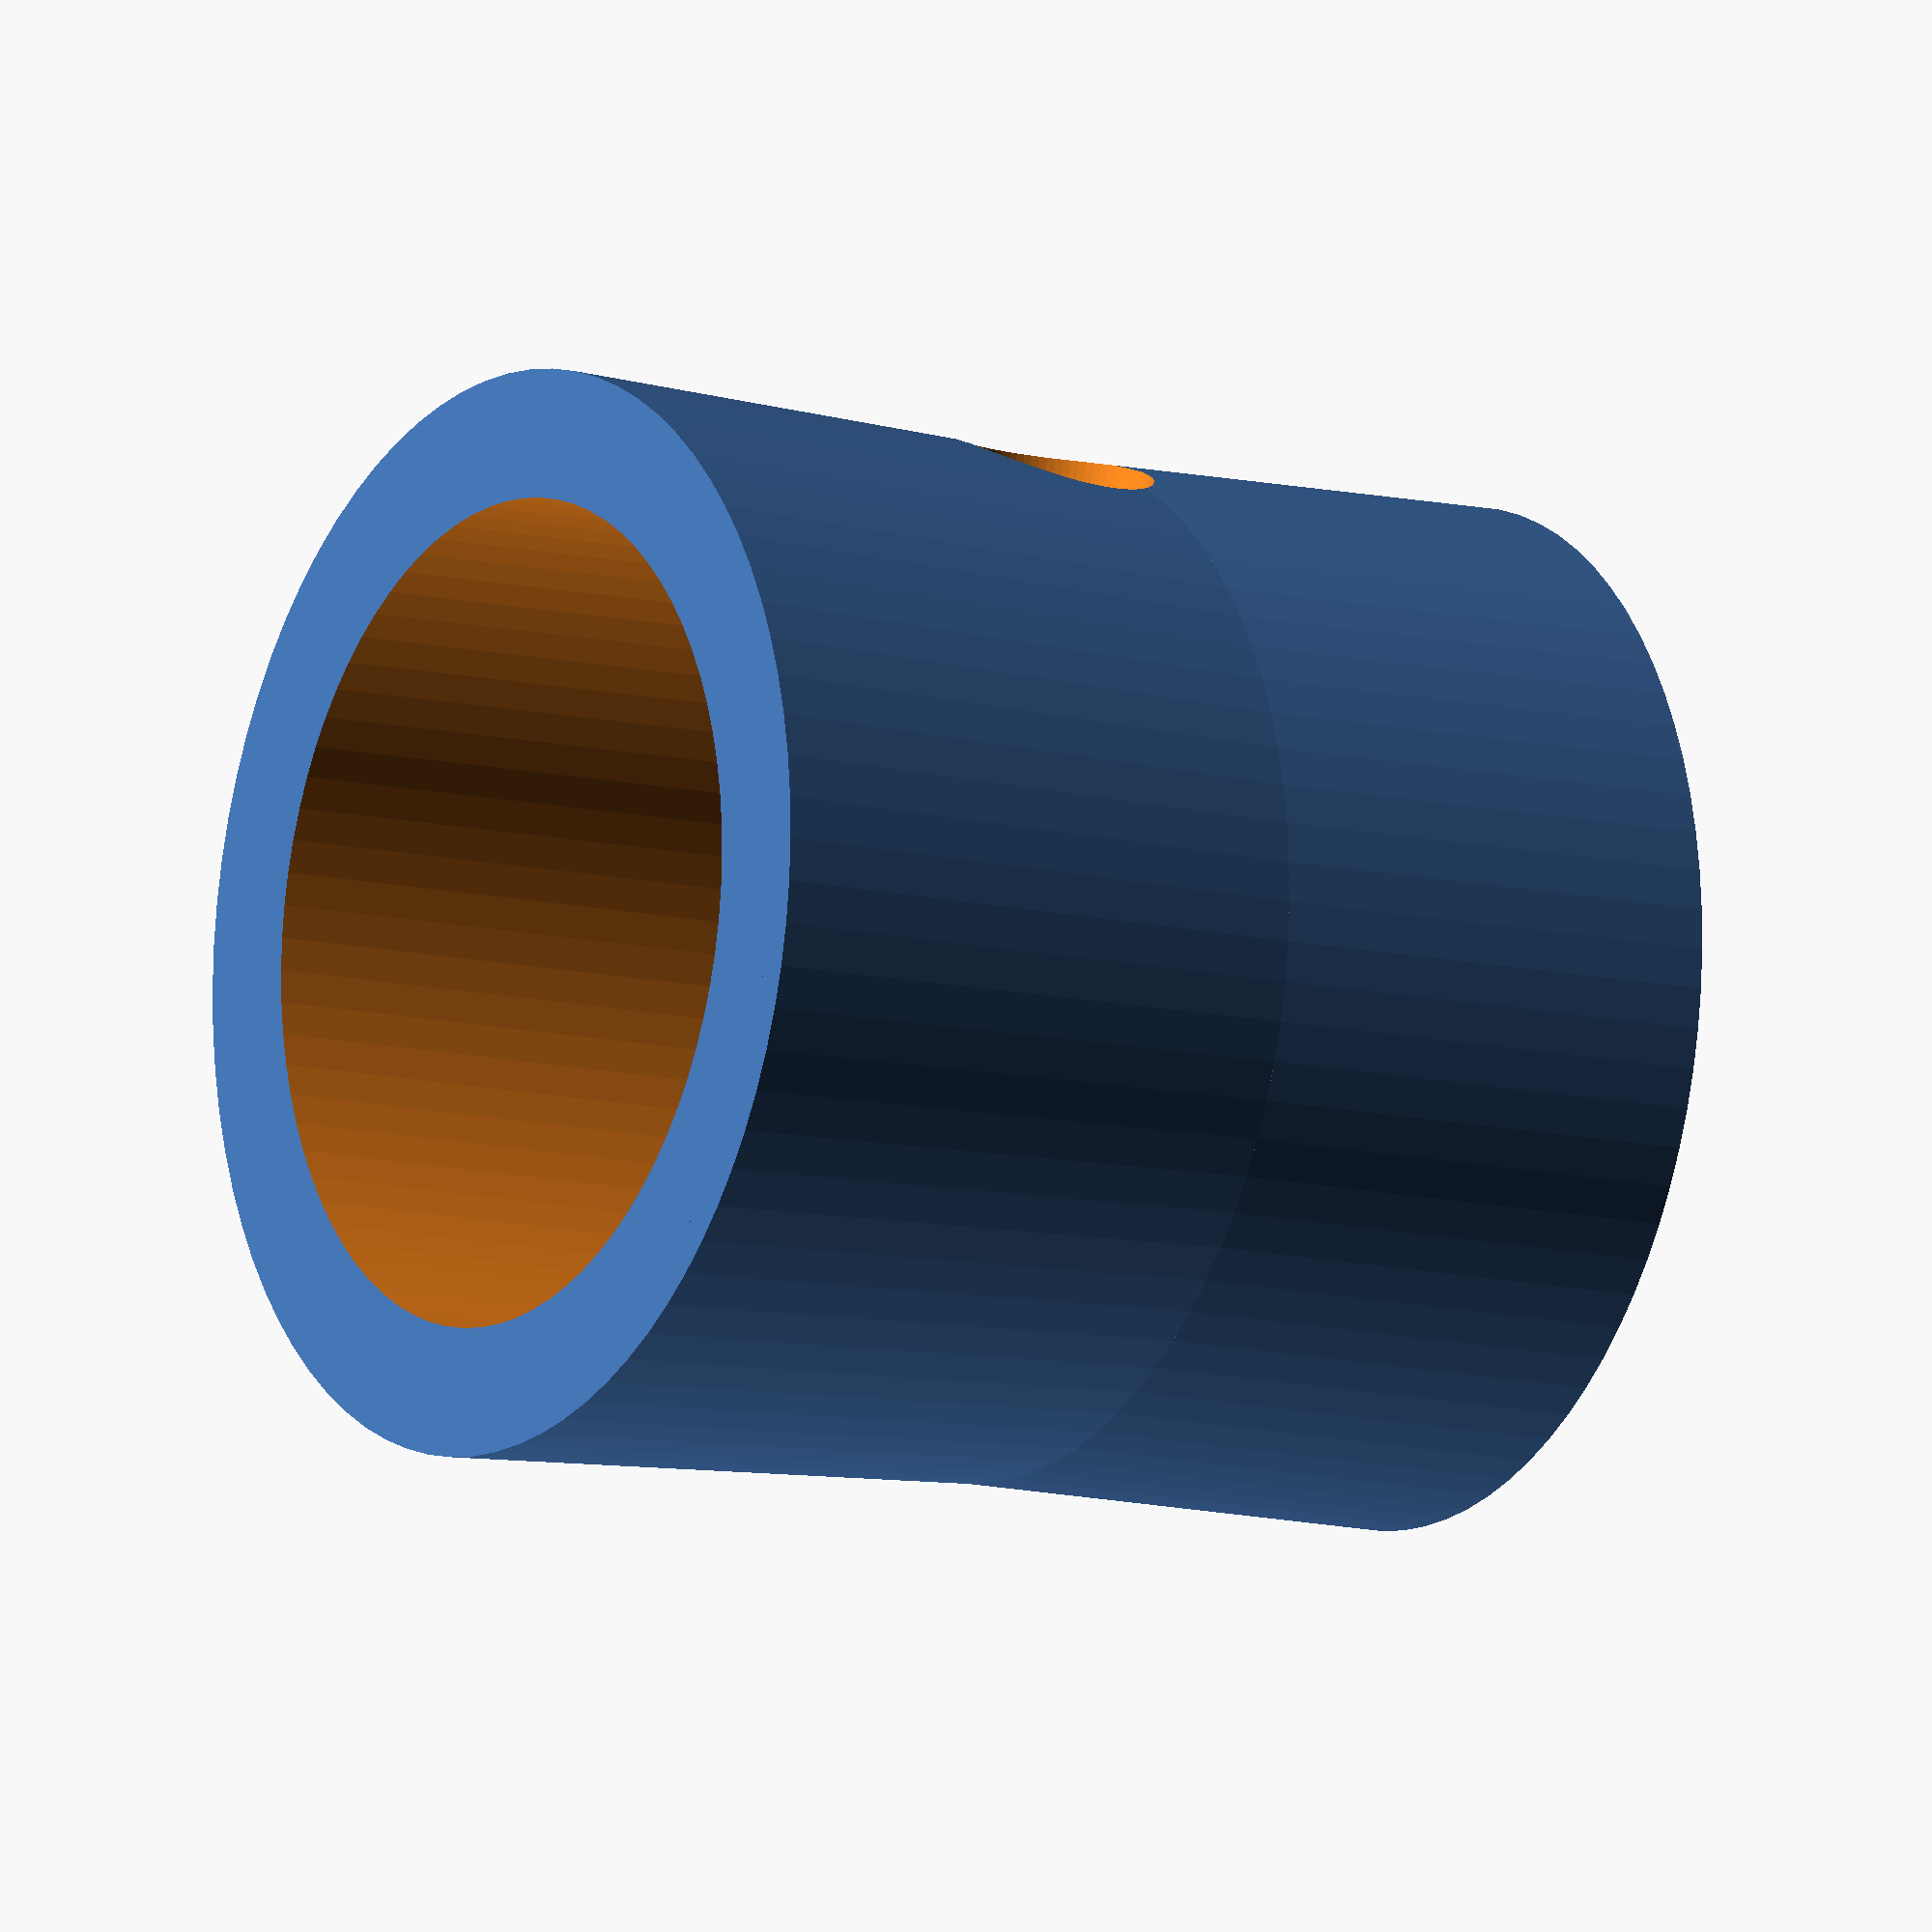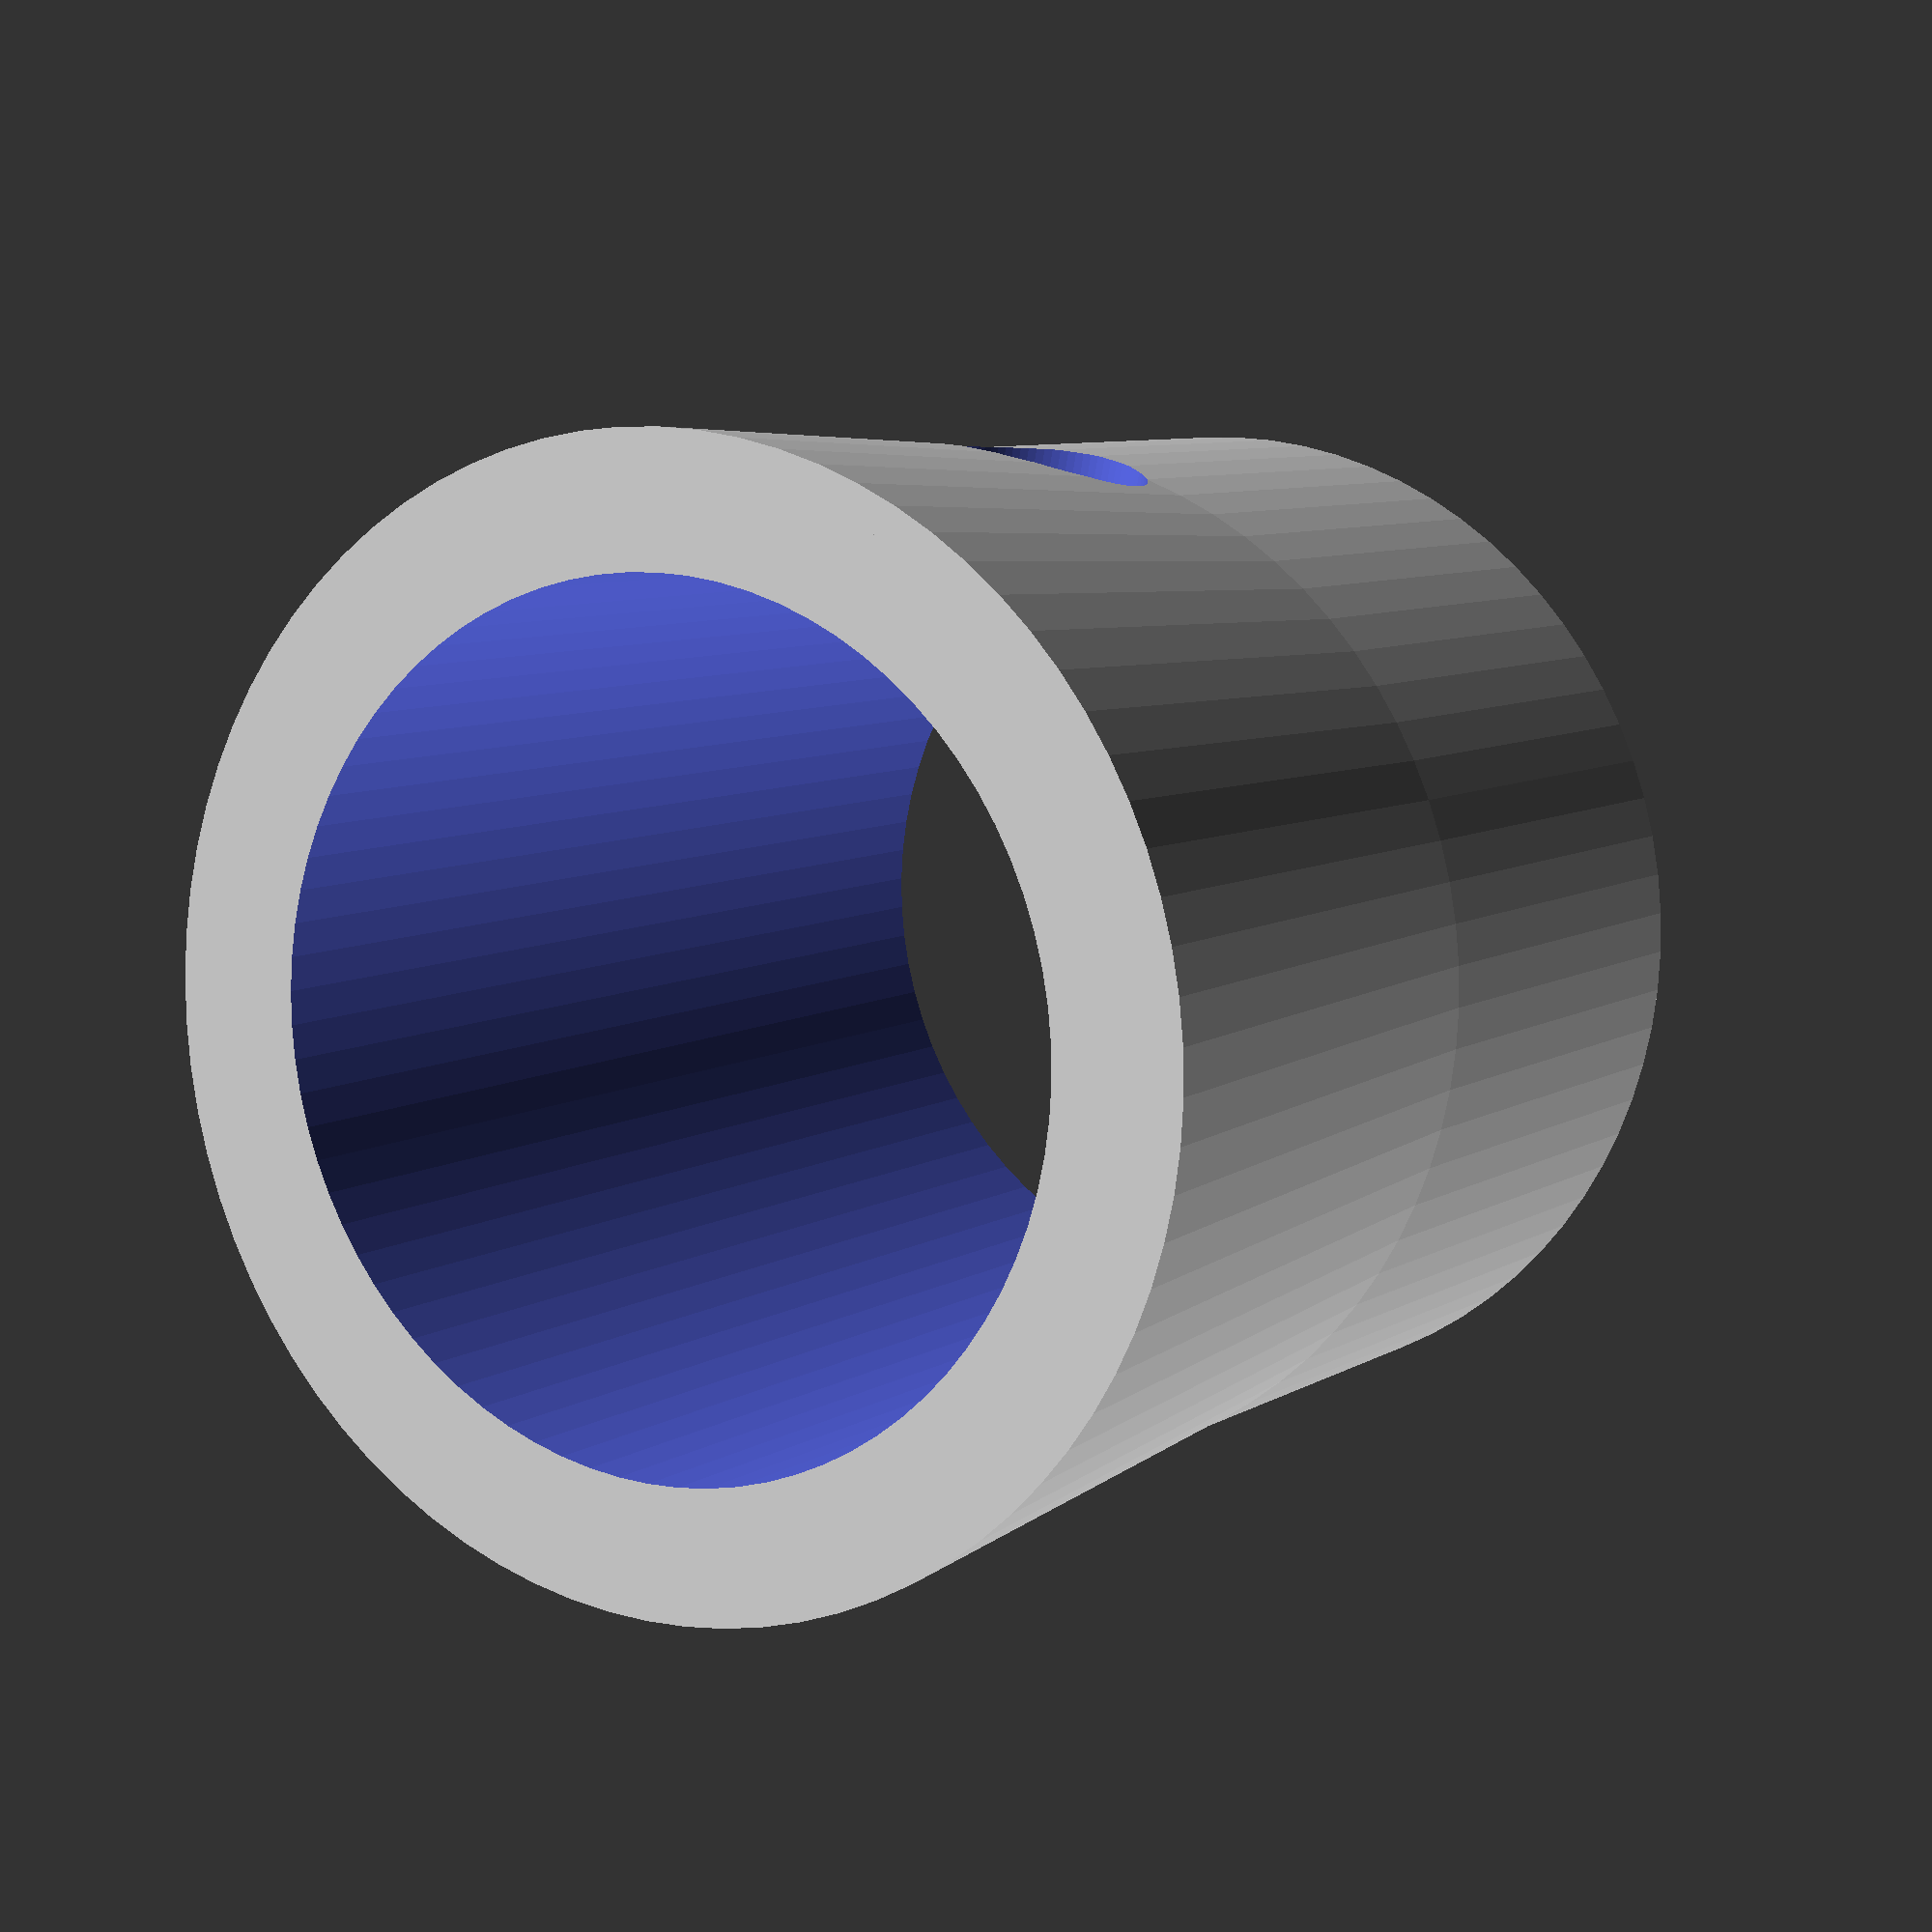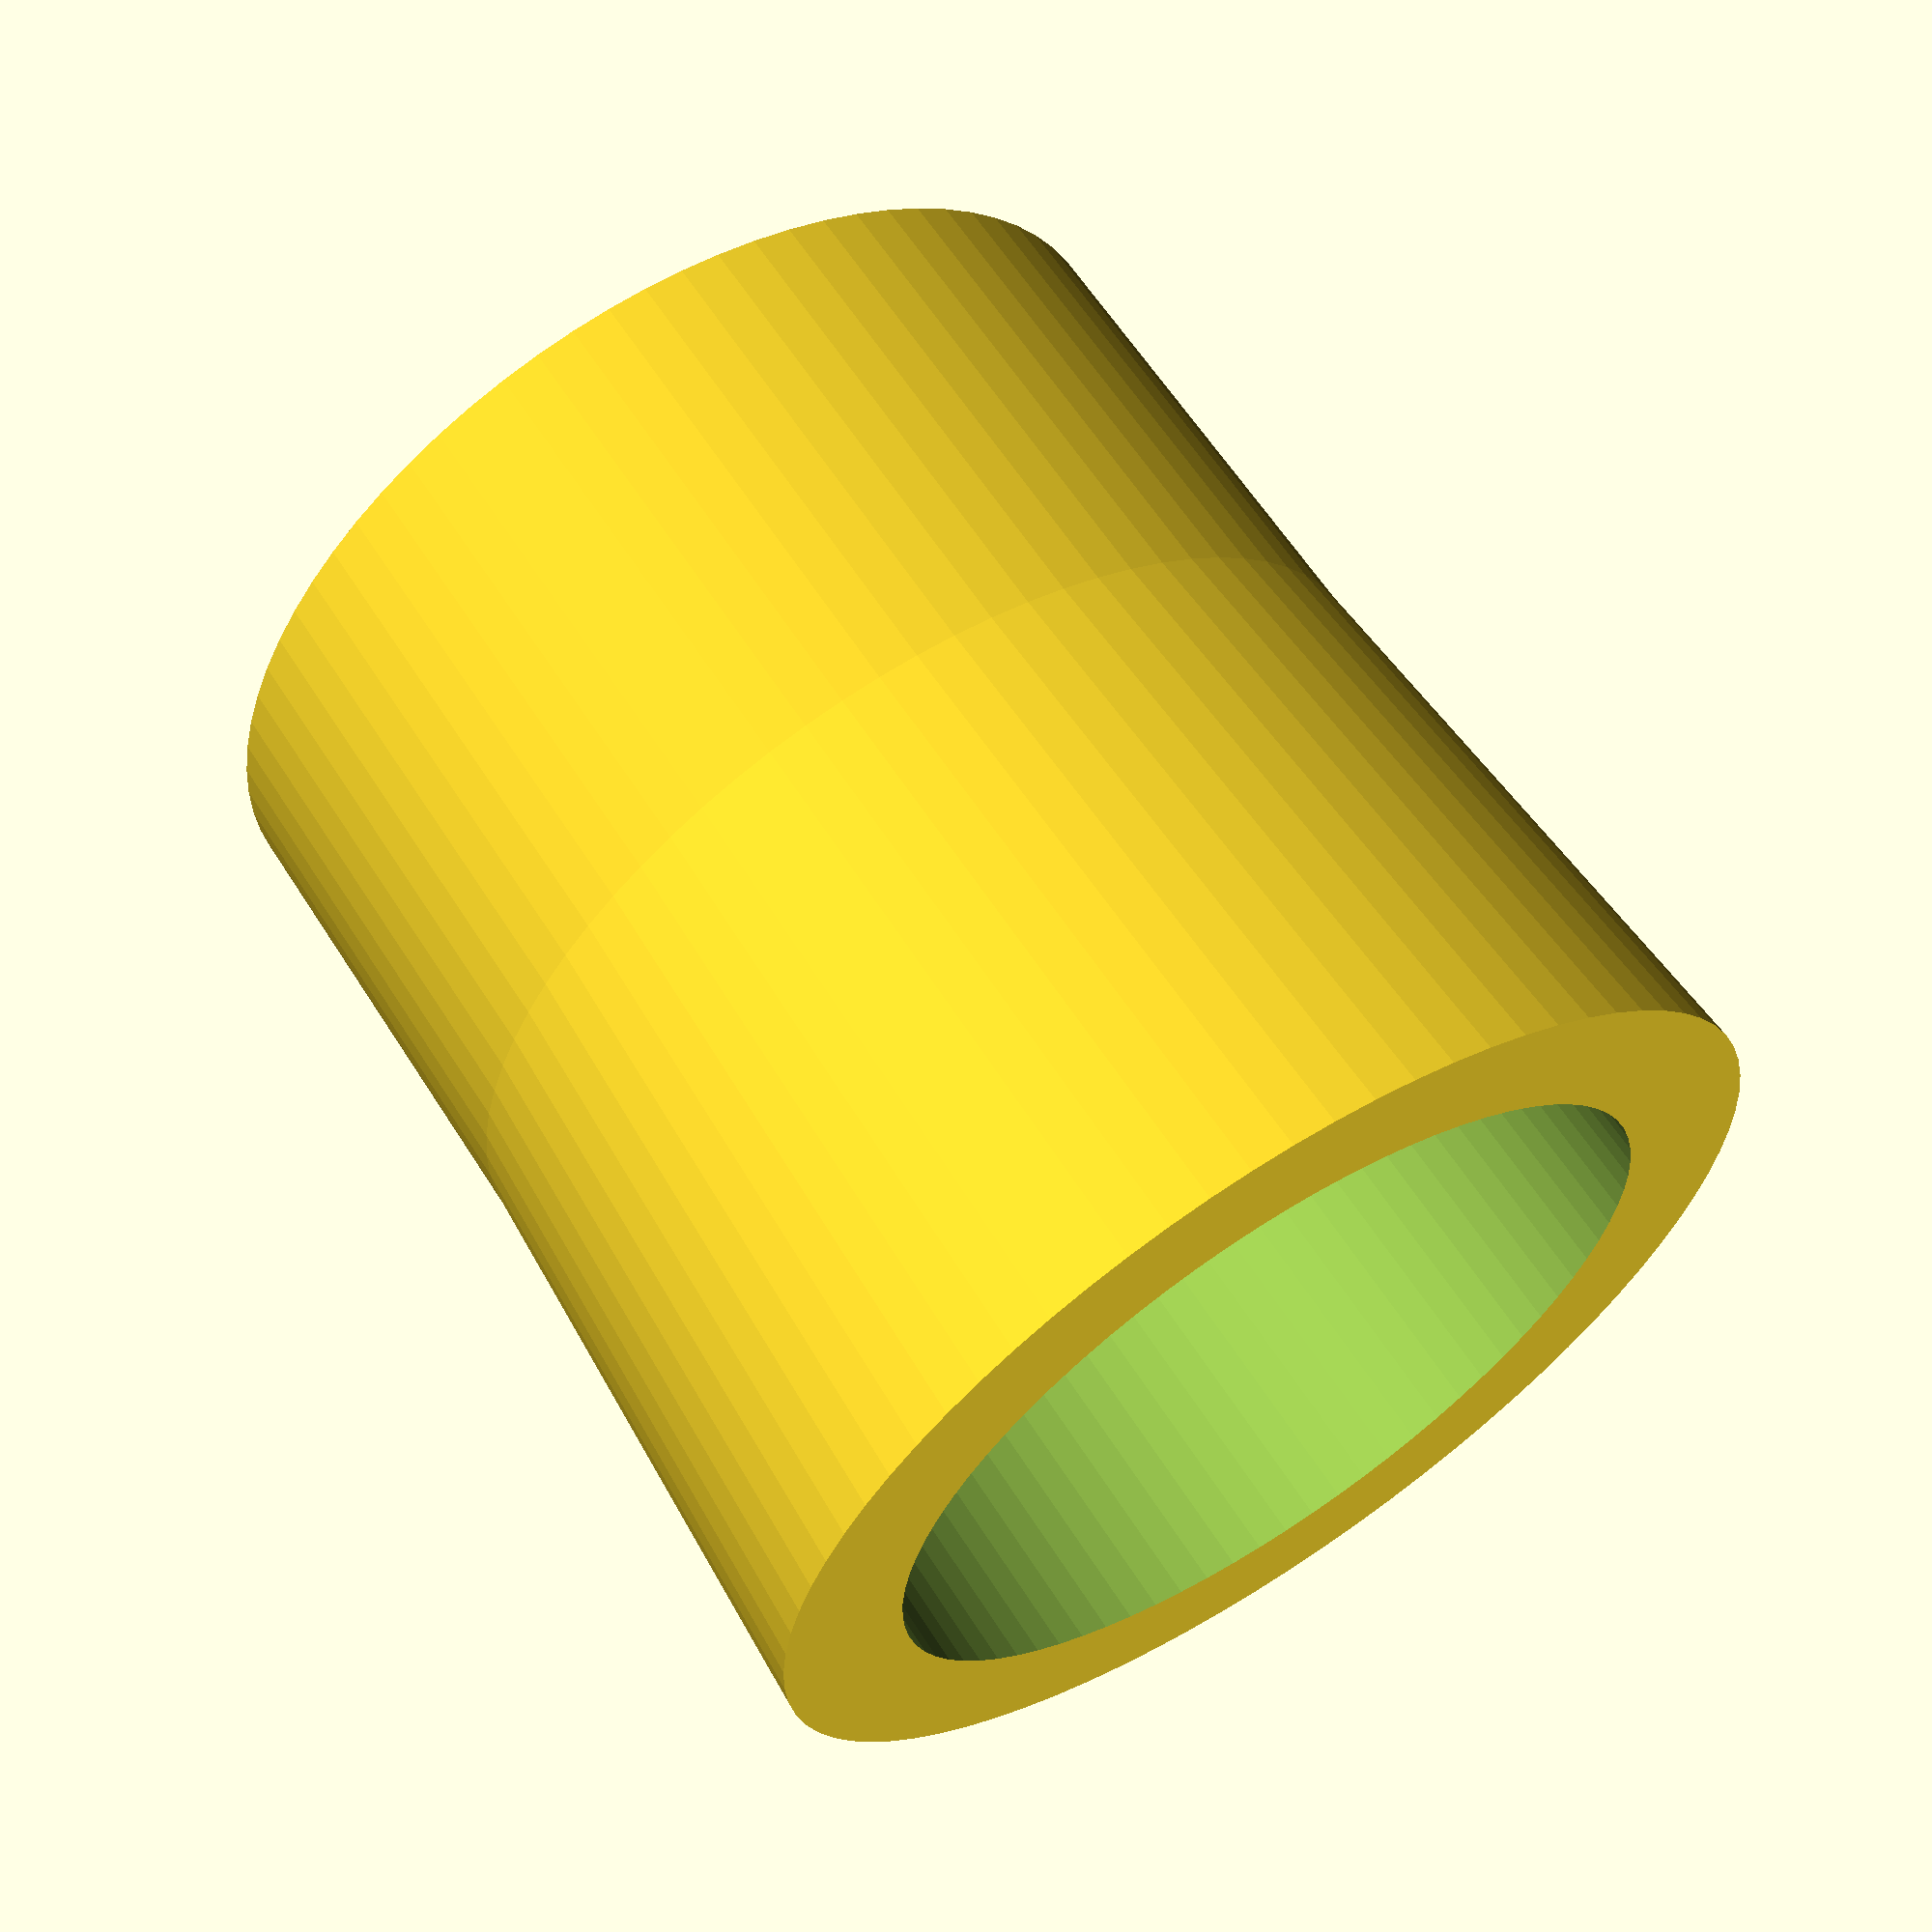
<openscad>
eps = 0.05;
eps2 = 2 * eps;
epsz = [0, 0, -eps];

$fn = 80;

d_outer = 13;
d_outer_top = 13.8;
h = 13.5;
h_cone = 7.5;

d_screw = 2.5;
screw_y = h/2;

d_antenna = 10;

tol = 0.3;

chamfer = 1;
slot_w = 1;


d_guide_top = 18+tol;
d_guide_bottom = 20+tol;
d_guide_outside = 24;

plug();
//translate([d_outer*1.5, 0, 0]) 
//mirror([0, 0, 1]) drill_guide();

module plug() {
    difference() {
        union() {
            cylinder(d=d_outer-tol, h=h);
            cylinder(d1=d_outer_top-tol, d2=d_outer-tol, h=h_cone);
        }
        
        translate(epsz) cylinder(d=d_antenna+tol, h=h+eps2);

        translate([0, 0, screw_y]) rotate([90, 0, 0]) cylinder(d=d_screw, h=d_outer);
    }
}

module drill_guide() {
    rim = 1;
    hole_y = rim + d_screw/2;
    guide_h = h - screw_y + hole_y;
    
    w = d_outer/sqrt(2)+0.5;
    
    
    difference() {
        cylinder(d=d_guide_outside, h=guide_h);
        translate(epsz) cylinder(d1=d_guide_bottom, d2=d_guide_top, h=guide_h+eps2);
        translate([0, 0, hole_y]) rotate([90, 0, 0]) cylinder(d=d_screw, h=d_outer);
        rotate([0, 0, 45]) translate([-w/2, -w/2, -eps]) cube([w, w, guide_h+eps2]);
        rotate([0, 0, 45]) translate(epsz) cube([d_outer, slot_w, guide_h+eps2]);
    }
}

</openscad>
<views>
elev=190.6 azim=340.9 roll=301.9 proj=o view=solid
elev=172.4 azim=349.7 roll=328.8 proj=p view=solid
elev=298.4 azim=55.6 roll=147.6 proj=p view=wireframe
</views>
